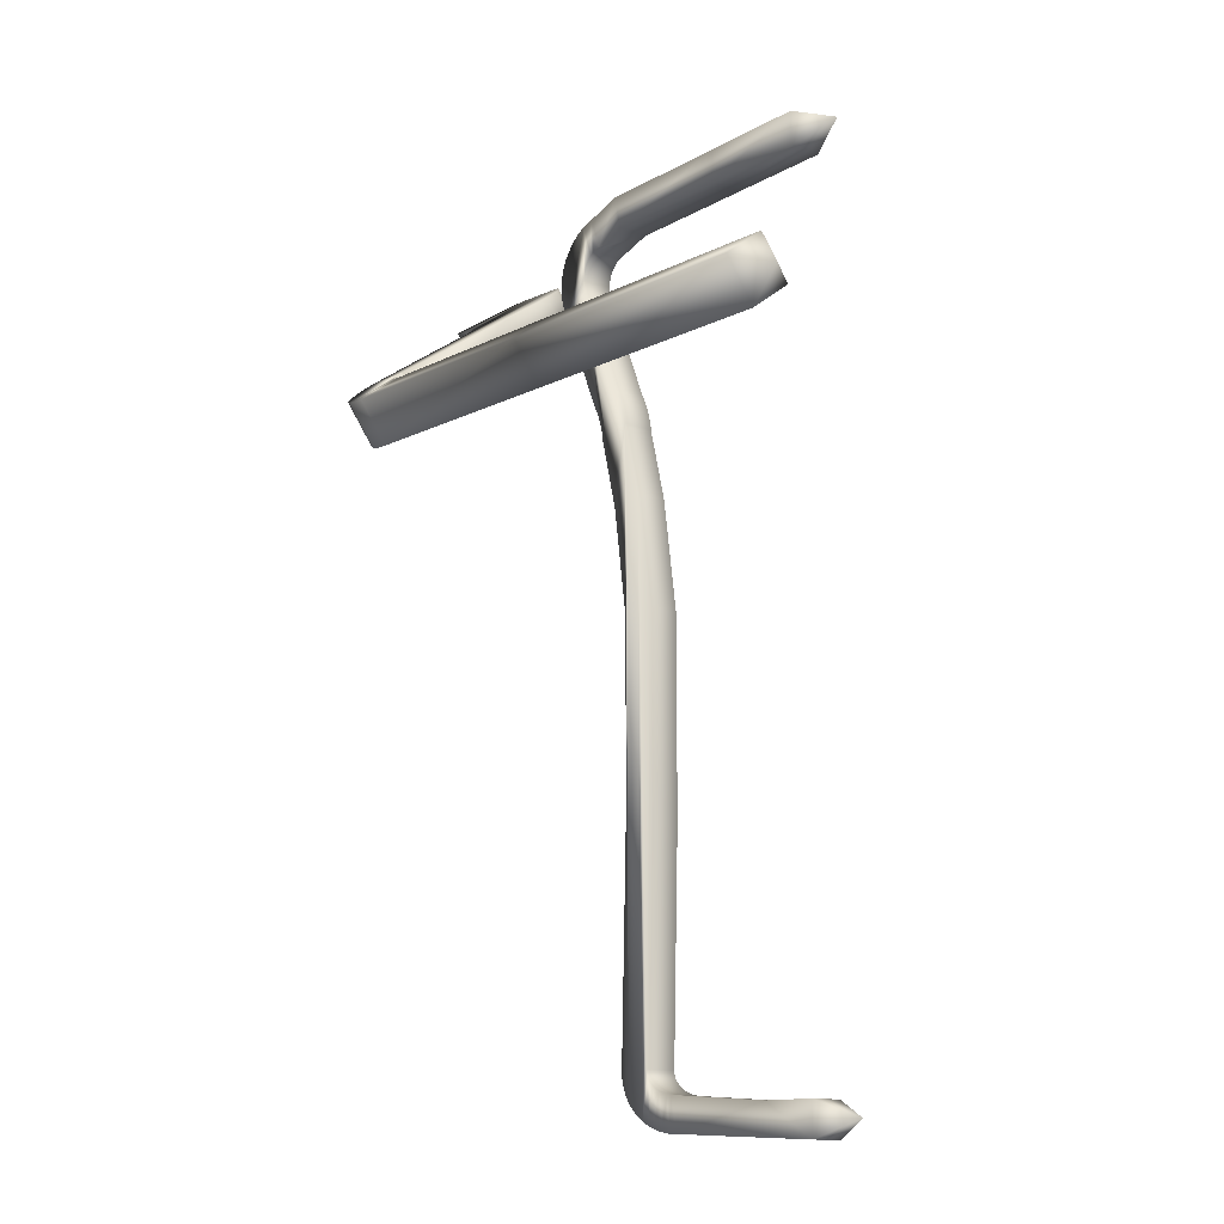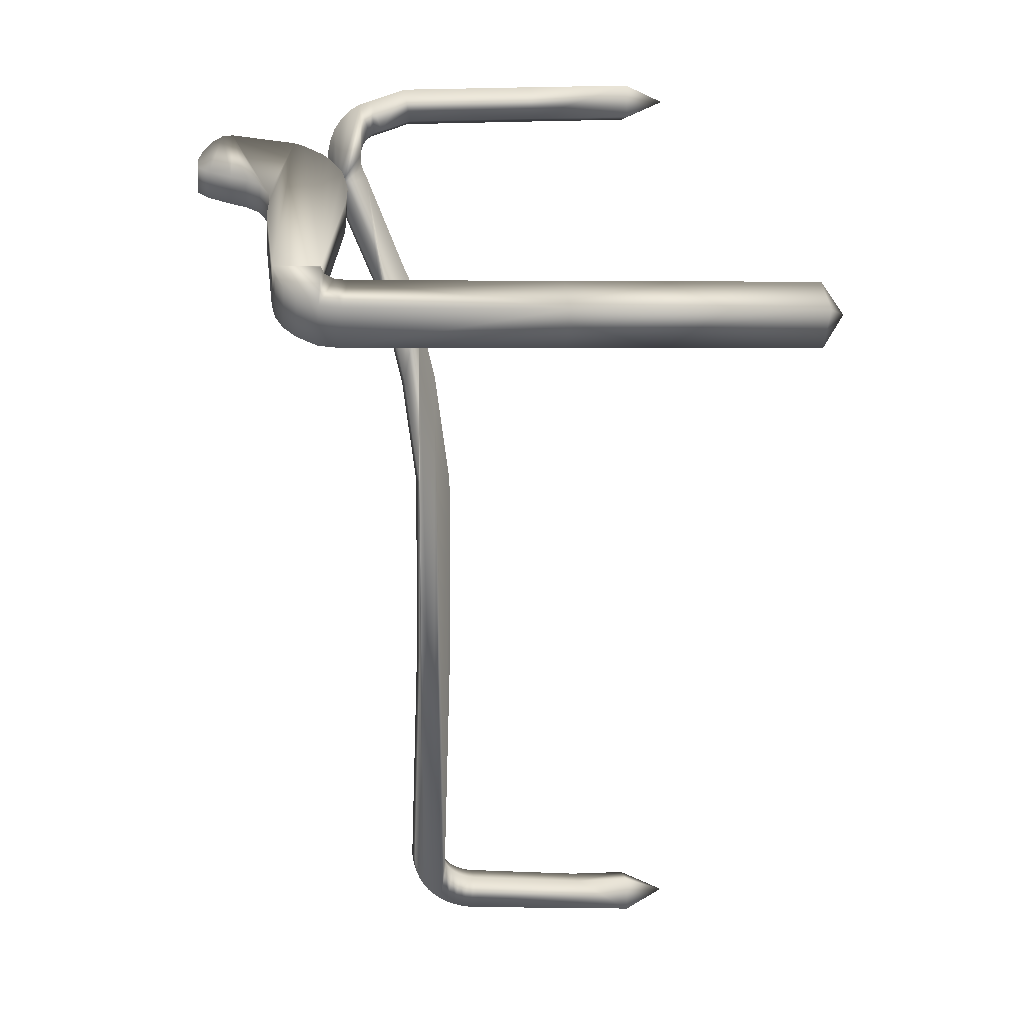
<metadata>
{"format":"obj","ext":"obj","renderer":"f3d","projection":"perspective","resolution":1024,"background":"white","views":[{"elev":-13.2,"azim":-130.9,"up":"+Y"},{"elev":4.7,"azim":172.3,"up":"+Y"}]}
</metadata>
<code>
v -0.1762 -0.4699 0.01477
v -0.2245 -0.4988 0.01477
v -0.2245 -0.4699 0.01477
v -0.08068 -0.492 0.01477
v -0.2606 -0.4844 0.02922
v -0.2245 -0.4699 0.04367
v -0.07548 -0.4628 0.01477
v -0.08068 -0.492 0.04367
v -0.2245 -0.4988 0.04367
v -0.1762 -0.4699 0.04367
v -0.07253 -0.4916 0.01477
v -0.07253 -0.4916 0.04367
v -0.07548 -0.4628 0.04367
v -0.07042 -0.4621 0.01477
v -0.06452 -0.4904 0.01477
v -0.06452 -0.4904 0.04367
v -0.07042 -0.4621 0.04367
v -0.06565 -0.4608 0.01477
v -0.06131 -0.4591 0.01477
v -0.05679 -0.4884 0.04367
v -0.06565 -0.4608 0.04367
v -0.05679 -0.4884 0.01477
v -0.06131 -0.4591 0.04367
v -0.05749 -0.4572 0.01477
v -0.04947 -0.4855 0.04367
v -0.05749 -0.4572 0.04367
v -0.0543 -0.455 0.01477
v -0.04947 -0.4855 0.01477
v -0.0543 -0.455 0.04367
v -0.04267 -0.482 0.04367
v -0.05176 -0.4527 0.04367
v -0.05176 -0.4527 0.01477
v -0.04267 -0.482 0.01477
v -0.04858 -0.4485 0.04367
v -0.04987 -0.4506 0.04367
v -0.04987 -0.4506 0.01477
v -0.04858 -0.4485 0.01477
v -0.03653 -0.4779 0.04367
v -0.04778 -0.4467 0.04367
v -0.04778 -0.4467 0.01477
v -0.03653 -0.4779 0.01477
v -0.03848 0.01866 0.04367
v -0.04737 -0.4451 0.04367
v -0.04737 -0.4451 0.01477
v -0.03848 0.01866 0.01477
v -0.03115 -0.4731 0.04367
v -0.04715 -0.4425 0.04367
v -0.02342 0.0789 0.04367
v -0.04715 -0.4425 0.01477
v -0.02342 0.0789 0.01477
v -0.03115 -0.4731 0.01477
v -0.05236 -0.07942 0.04367
v -0.05236 -0.07942 0.01477
v -0.02661 -0.4678 0.01477
v -0.02661 -0.4678 0.04367
v -0.05237 -0.2497 0.04367
v -0.05237 -0.2497 0.01477
v -0.02306 0.08175 0.04367
v -0.02347 -0.08145 0.04367
v -0.02306 0.08175 0.01477
v -0.01008 0.01312 0.04367
v -0.02347 -0.08145 0.01477
v -0.023 -0.4622 0.01477
v -0.02347 -0.2496 0.04367
v -0.02212 0.08698 0.04367
v -0.01008 0.01312 0.01477
v -0.02347 -0.2496 0.01477
v -0.023 -0.4622 0.04367
v -0.02212 0.08698 0.01477
v -0.02093 0.09216 0.04367
v -0.02038 -0.4562 0.01477
v -0.01825 -0.4436 0.01477
v -0.01825 -0.4436 0.04367
v 0.005027 0.07356 0.01477
v -0.02093 0.09216 0.01477
v -0.01947 0.09727 0.04367
v -0.02038 -0.4562 0.04367
v 0.005027 0.07356 0.04367
v 0.005513 0.07739 0.01477
v -0.01947 0.09727 0.01477
v -0.01775 0.1023 0.04367
v -0.01878 -0.45 0.01477
v -0.01878 -0.45 0.04367
v 0.005513 0.07739 0.04367
v 0.02464 0.2035 0.01477
v -0.01775 0.1023 0.01477
v -0.01578 0.1072 0.04367
v 0.02464 0.2035 0.04367
v -0.01196 0.1151 0.01477
v 0.00619 0.08118 0.01477
v -0.01578 0.1072 0.01477
v -0.01355 0.112 0.04367
v -0.01196 0.1151 0.04367
v 0.00619 0.08118 0.04367
v -0.01355 0.112 0.01477
v 0.007057 0.08493 0.01477
v 0.007057 0.08493 0.04367
v 0.02828 0.2112 0.04367
v 0.008111 0.08862 0.01477
v 0.008111 0.08862 0.04367
v 0.02828 0.2112 0.01477
v 0.05248 0.1916 0.04367
v 0.009349 0.09224 0.01477
v 0.009349 0.09224 0.04367
v 0.02964 0.2168 0.04367
v 0.05248 0.1916 0.01477
v 0.01413 0.1026 0.04367
v 0.01077 0.09578 0.01477
v 0.01077 0.09578 0.04367
v 0.02964 0.2168 0.01477
v 0.01413 0.1026 0.01477
v 0.01236 0.09923 0.04367
v 0.02986 0.2226 0.04367
v 0.01236 0.09923 0.01477
v 0.02986 0.2226 0.01477
v 0.05718 0.202 0.01477
v 0.03904 0.2638 0.04367
v 0.02994 0.2698 0.01477
v 0.05566 0.2015 0.04367
v 0.05357 0.2471 0.01477
v 0.04686 0.256 0.04367
v 0.02985 0.2696 0.04367
v 0.02895 0.2283 0.04367
v 0.02895 0.2283 0.01477
v 0.03928 0.2642 0.01477
v 0.0597 0.2134 0.01477
v 0.05295 0.2465 0.04367
v 0.04728 0.2565 0.01477
v 0.05785 0.2364 0.01477
v 0.027 0.2334 0.01477
v 0.05839 0.2128 0.04367
v 0.05701 0.2358 0.04367
v 0.027 0.2334 0.04367
v 0.02422 0.2378 0.01477
v -0.01102 0.2838 0.04367
v 0.05993 0.225 0.01477
v 0.05885 0.2244 0.04367
v 0.02422 0.2378 0.04367
v 0.02088 0.2411 0.01477
v 0.01971 0.2731 0.04367
v 0.01971 0.2731 0.01477
v 0.02088 0.2411 0.04367
v 0.01027 0.2458 0.04367
v -0.01102 0.2838 0.01477
v 0.01725 0.2434 0.01477
v 0.01725 0.2434 0.04367
v -0.01635 0.255 0.04367
v 0.01027 0.2458 0.01477
v -0.1297 0.2878 0.01477
v -0.1297 0.2878 0.04367
v -0.01635 0.255 0.01477
v -0.1307 0.259 0.04367
v -0.2203 0.2908 0.01477
v -0.1307 0.259 0.01477
v -0.2203 0.2908 0.04367
v -0.2212 0.262 0.04367
v -0.2212 0.262 0.01477
v -0.2568 0.2776 0.02922
v -0.1762 -0.4988 0.01477
v 0.05244 0.07008 -0.1338
v 0.06409 0.1045 -0.1567
v 0.05244 0.1031 -0.1584
v 0.06409 0.0714 -0.132
v 0.0595 0.07852 -0.1914
v -0.134 0.1031 -0.1584
v 0.0595 0.04546 -0.1668
v 0.07176 0.07571 -0.1262
v -0.134 0.07851 -0.1915
v 0.07894 0.0806 -0.1887
v -0.134 0.07008 -0.1338
v 0.07894 0.04754 -0.164
v 0.07176 0.1088 -0.1509
v -0.3622 0.07008 -0.1338
v -0.3622 0.0785 -0.1915
v -0.134 0.04545 -0.1668
v 0.0746 0.1149 -0.1427
v 0.0746 0.08179 -0.1181
v -0.3622 0.1031 -0.1584
v 0.09672 0.05524 -0.1537
v 0.1162 0.08675 -0.1114
v 0.116 0.1158 -0.1414
v -0.3813 0.07429 -0.1626
v -0.3622 0.04544 -0.1668
v 0.09672 0.0883 -0.1783
v 0.07181 0.08838 -0.1092
v 0.0742 0.1158 -0.1414
v 0.1071 0.09598 -0.168
v 0.1071 0.06292 -0.1434
v 0.07373 0.2085 0.03802
v 0.08162 0.2321 0.02899
v 0.1137 0.07198 -0.1312
v 0.04761 0.1752 -0.05442
v 0.06391 0.2026 0.0309
v 0.08162 0.2128 0.04332
v 0.07373 0.2282 0.02331
v 0.09025 0.235 0.03334
v 0.1137 0.105 -0.1559
v 0.116 0.08274 -0.1168
v 0.04761 0.1489 -0.03487
v 0.04831 0.2052 -0.01037
v 0.05767 0.1967 0.02362
v 0.09025 0.2162 0.04739
v 0.06391 0.223 0.01571
v 0.1155 0.1768 -0.05196
v 0.04831 0.1826 0.006454
v 0.04488 0.1644 -0.01591
v 0.04646 0.1988 -0.01978
v 0.05273 0.2115 -0.001089
v 0.05273 0.1897 0.01515
v 0.05767 0.2177 0.007944
v 0.1155 0.151 -0.03268
v 0.1163 0.183 -0.0429
v 0.1186 0.1638 -0.07104
v 0.04646 0.1754 -0.002369
v 0.04488 0.1889 -0.03422
v 0.1186 0.1364 -0.05058
v 0.1163 0.1579 -0.02417
v 0.1471 0.2426 0.04442
v 0.1471 0.2248 0.0577
v 0.1239 0.1919 -0.02994
v 0.1239 0.1678 -0.01202
v 0.1565 0.2235 0.0561
v 0.1365 0.1967 -0.0229
v 0.1365 0.1732 -0.005446
v 0.1565 0.2414 0.04273
v 0.1494 0.1763 -0.001785
v 0.1494 0.1993 -0.01898
v 0.1658 0.2168 0.04789
v 0.169 0.1818 0.004939
v 0.1658 0.2355 0.034
v 0.169 0.2042 -0.01178
v 0.1755 0.2036 0.03161
v 0.1794 0.2087 -0.005204
v 0.1755 0.2236 0.01666
v 0.1794 0.1869 0.01109
v 0.1792 0.2162 0.00573
v 0.1792 0.1952 0.02135
v 0.1719 0.1989 0.03901
v 0.1719 0.199 0.03916
g mesh1_mesh1-geometry
f 1 2 3
f 2 1 4
f 3 2 1
f 4 1 2
f 2 5 3
f 3 5 2
f 6 1 3
f 3 1 6
f 4 1 7
f 7 1 4
f 8 2 4
f 4 2 8
f 9 5 2
f 2 5 9
f 6 3 5
f 5 3 6
f 1 6 10
f 10 6 1
f 10 7 1
f 1 7 10
f 4 7 11
f 11 7 4
f 2 8 9
f 9 8 2
f 4 12 8
f 8 12 4
f 6 5 9
f 9 5 6
f 6 8 10
f 10 8 6
f 7 10 13
f 13 10 7
f 11 7 14
f 14 7 11
f 12 4 11
f 11 4 12
f 8 6 9
f 9 6 8
f 13 8 12
f 12 8 13
f 10 8 13
f 13 8 10
f 13 14 7
f 7 14 13
f 11 14 15
f 15 14 11
f 11 16 12
f 12 16 11
f 13 12 17
f 17 12 13
f 14 13 17
f 17 13 14
f 15 14 18
f 18 14 15
f 16 11 15
f 15 11 16
f 17 12 16
f 16 12 17
f 17 18 14
f 14 18 17
f 15 18 19
f 19 18 15
f 15 20 16
f 16 20 15
f 17 16 21
f 21 16 17
f 18 17 21
f 21 17 18
f 21 19 18
f 18 19 21
f 15 19 22
f 22 19 15
f 20 15 22
f 22 15 20
f 23 16 20
f 20 16 23
f 21 16 23
f 23 16 21
f 19 21 23
f 23 21 19
f 22 19 24
f 24 19 22
f 22 25 20
f 20 25 22
f 23 20 26
f 26 20 23
f 23 24 19
f 19 24 23
f 22 24 27
f 27 24 22
f 25 22 28
f 28 22 25
f 29 20 25
f 25 20 29
f 26 20 29
f 29 20 26
f 24 23 26
f 26 23 24
f 26 27 24
f 24 27 26
f 22 27 28
f 28 27 22
f 28 30 25
f 25 30 28
f 29 25 31
f 31 25 29
f 27 26 29
f 29 26 27
f 28 27 32
f 32 27 28
f 30 28 33
f 33 28 30
f 34 25 30
f 30 25 34
f 31 25 35
f 35 25 31
f 32 29 31
f 31 29 32
f 29 32 27
f 27 32 29
f 28 32 36
f 36 32 28
f 28 37 33
f 33 37 28
f 33 38 30
f 30 38 33
f 35 25 34
f 34 25 35
f 34 30 39
f 39 30 34
f 35 32 31
f 31 32 35
f 32 35 36
f 36 35 32
f 28 36 37
f 37 36 28
f 33 37 40
f 40 37 33
f 38 33 41
f 41 33 38
f 42 30 38
f 38 30 42
f 34 36 35
f 35 36 34
f 39 30 43
f 43 30 39
f 39 37 34
f 34 37 39
f 36 34 37
f 37 34 36
f 37 39 40
f 40 39 37
f 33 40 44
f 44 40 33
f 33 45 41
f 41 45 33
f 41 46 38
f 38 46 41
f 42 47 30
f 30 47 42
f 42 38 48
f 48 38 42
f 43 30 47
f 47 30 43
f 43 40 39
f 39 40 43
f 40 43 44
f 44 43 40
f 33 44 49
f 49 44 33
f 49 45 33
f 33 45 49
f 41 45 50
f 50 45 41
f 46 41 51
f 51 41 46
f 48 38 46
f 46 38 48
f 52 47 42
f 42 47 52
f 48 45 42
f 42 45 48
f 47 44 43
f 43 44 47
f 44 47 49
f 49 47 44
f 49 53 45
f 45 53 49
f 45 48 50
f 50 48 45
f 41 50 51
f 51 50 41
f 54 46 51
f 51 46 54
f 48 46 55
f 55 46 48
f 47 52 56
f 56 52 47
f 42 53 52
f 52 53 42
f 53 42 45
f 45 42 53
f 56 49 47
f 47 49 56
f 53 49 57
f 57 49 53
f 58 50 48
f 48 50 58
f 51 50 54
f 54 50 51
f 46 54 55
f 55 54 46
f 48 55 59
f 59 55 48
f 52 57 56
f 56 57 52
f 57 52 53
f 53 52 57
f 49 56 57
f 57 56 49
f 50 58 60
f 60 58 50
f 48 61 58
f 58 61 48
f 54 50 62
f 62 50 54
f 63 55 54
f 54 55 63
f 59 55 64
f 64 55 59
f 48 59 61
f 61 59 48
f 65 60 58
f 58 60 65
f 66 50 60
f 60 50 66
f 58 61 65
f 65 61 58
f 62 50 66
f 66 50 62
f 54 62 67
f 67 62 54
f 55 63 68
f 68 63 55
f 67 63 54
f 54 63 67
f 68 64 55
f 55 64 68
f 64 62 59
f 59 62 64
f 59 66 61
f 61 66 59
f 60 65 69
f 69 65 60
f 66 60 69
f 69 60 66
f 65 61 70
f 70 61 65
f 66 59 62
f 62 59 66
f 62 64 67
f 67 64 62
f 71 68 63
f 63 68 71
f 63 67 72
f 72 67 63
f 64 68 73
f 73 68 64
f 74 61 66
f 66 61 74
f 70 69 65
f 65 69 70
f 66 69 75
f 75 69 66
f 70 61 76
f 76 61 70
f 73 67 64
f 64 67 73
f 68 71 77
f 77 71 68
f 63 72 71
f 71 72 63
f 67 73 72
f 72 73 67
f 73 68 77
f 77 68 73
f 61 74 78
f 78 74 61
f 66 79 74
f 74 79 66
f 69 70 75
f 75 70 69
f 66 75 80
f 80 75 66
f 76 61 81
f 81 61 76
f 76 75 70
f 70 75 76
f 82 77 71
f 71 77 82
f 71 72 82
f 82 72 71
f 83 72 73
f 73 72 83
f 73 77 83
f 83 77 73
f 79 78 74
f 74 78 79
f 84 61 78
f 78 61 84
f 66 85 79
f 79 85 66
f 75 76 80
f 80 76 75
f 66 80 86
f 86 80 66
f 81 61 87
f 87 61 81
f 81 80 76
f 76 80 81
f 77 82 83
f 83 82 77
f 72 83 82
f 82 83 72
f 78 79 84
f 84 79 78
f 88 61 84
f 84 61 88
f 66 89 85
f 85 89 66
f 79 85 90
f 90 85 79
f 80 81 86
f 86 81 80
f 66 86 91
f 91 86 66
f 87 61 92
f 92 61 87
f 87 86 81
f 81 86 87
f 90 84 79
f 79 84 90
f 93 61 88
f 88 61 93
f 88 84 94
f 94 84 88
f 66 95 89
f 89 95 66
f 89 88 85
f 85 88 89
f 90 85 96
f 96 85 90
f 86 87 91
f 91 87 86
f 66 91 95
f 95 91 66
f 92 61 93
f 93 61 92
f 92 91 87
f 87 91 92
f 84 90 94
f 94 90 84
f 88 89 93
f 93 89 88
f 88 94 97
f 97 94 88
f 95 93 89
f 89 93 95
f 98 85 88
f 88 85 98
f 96 85 99
f 99 85 96
f 96 94 90
f 90 94 96
f 91 92 95
f 95 92 91
f 93 95 92
f 92 95 93
f 94 96 97
f 97 96 94
f 88 97 100
f 100 97 88
f 85 98 101
f 101 98 85
f 88 102 98
f 98 102 88
f 99 85 103
f 103 85 99
f 99 97 96
f 96 97 99
f 97 99 100
f 100 99 97
f 88 100 104
f 104 100 88
f 105 101 98
f 98 101 105
f 106 85 101
f 101 85 106
f 88 107 102
f 102 107 88
f 98 102 105
f 105 102 98
f 103 85 108
f 108 85 103
f 103 100 99
f 99 100 103
f 100 103 104
f 104 103 100
f 88 104 109
f 109 104 88
f 101 105 110
f 110 105 101
f 111 85 106
f 106 85 111
f 106 101 110
f 110 101 106
f 88 112 107
f 107 112 88
f 107 106 102
f 102 106 107
f 105 102 113
f 113 102 105
f 108 85 114
f 114 85 108
f 108 104 103
f 103 104 108
f 104 108 109
f 109 108 104
f 88 109 112
f 112 109 88
f 113 110 105
f 105 110 113
f 114 85 111
f 111 85 114
f 106 107 111
f 111 107 106
f 106 110 115
f 115 110 106
f 112 111 107
f 107 111 112
f 116 102 106
f 106 102 116
f 113 102 117
f 117 102 113
f 114 109 108
f 108 109 114
f 109 114 112
f 112 114 109
f 110 113 115
f 115 113 110
f 111 112 114
f 114 112 111
f 106 115 118
f 118 115 106
f 116 119 102
f 102 119 116
f 106 120 116
f 116 120 106
f 117 102 121
f 121 102 117
f 122 113 117
f 117 113 122
f 123 115 113
f 113 115 123
f 124 118 115
f 115 118 124
f 106 118 125
f 125 118 106
f 126 119 116
f 116 119 126
f 127 102 119
f 119 102 127
f 106 128 120
f 120 128 106
f 116 120 129
f 129 120 116
f 121 102 127
f 127 102 121
f 117 121 128
f 128 121 117
f 122 123 113
f 113 123 122
f 117 125 122
f 122 125 117
f 115 123 124
f 124 123 115
f 130 118 124
f 124 118 130
f 122 125 118
f 118 125 122
f 106 125 128
f 128 125 106
f 126 131 119
f 119 131 126
f 116 129 126
f 126 129 116
f 127 119 132
f 132 119 127
f 128 127 120
f 120 127 128
f 120 132 129
f 129 132 120
f 128 121 127
f 127 121 128
f 117 128 125
f 125 128 117
f 122 133 123
f 123 133 122
f 133 124 123
f 123 124 133
f 134 118 130
f 130 118 134
f 124 133 130
f 130 133 124
f 135 122 118
f 118 122 135
f 136 131 126
f 126 131 136
f 132 119 131
f 131 119 132
f 126 129 136
f 136 129 126
f 120 127 132
f 132 127 120
f 129 132 137
f 137 132 129
f 122 138 133
f 133 138 122
f 139 118 134
f 134 118 139
f 130 138 134
f 134 138 130
f 138 130 133
f 133 130 138
f 122 135 140
f 140 135 122
f 135 118 141
f 141 118 135
f 136 137 131
f 131 137 136
f 132 131 137
f 137 131 132
f 129 137 136
f 136 137 129
f 122 142 138
f 138 142 122
f 139 141 118
f 118 141 139
f 134 142 139
f 139 142 134
f 142 134 138
f 138 134 142
f 135 143 140
f 140 143 135
f 140 142 122
f 122 142 140
f 135 141 144
f 144 141 135
f 145 141 139
f 139 141 145
f 146 139 142
f 142 139 146
f 135 147 143
f 143 147 135
f 140 143 146
f 146 143 140
f 140 146 142
f 142 146 140
f 148 144 141
f 141 144 148
f 149 135 144
f 144 135 149
f 148 141 145
f 145 141 148
f 139 146 145
f 145 146 139
f 150 147 135
f 135 147 150
f 147 146 143
f 143 146 147
f 151 144 148
f 148 144 151
f 135 149 150
f 150 149 135
f 151 149 144
f 144 149 151
f 147 148 145
f 145 148 147
f 147 145 146
f 146 145 147
f 150 152 147
f 147 152 150
f 148 147 151
f 151 147 148
f 153 150 149
f 149 150 153
f 154 149 151
f 151 149 154
f 155 152 150
f 150 152 155
f 154 147 152
f 152 147 154
f 147 154 151
f 151 154 147
f 150 153 155
f 155 153 150
f 154 153 149
f 149 153 154
f 152 155 156
f 156 155 152
f 152 157 154
f 154 157 152
f 155 153 158
f 158 153 155
f 153 154 157
f 157 154 153
f 155 158 156
f 156 158 155
f 157 152 156
f 156 152 157
f 153 157 158
f 158 157 153
f 156 158 157
f 157 158 156
g mesh2_mesh2-geometry
l 2 159
g mesh3_mesh3-geometry
f 160 161 162
f 161 160 163
f 162 161 160
f 163 160 161
f 164 162 161
f 161 162 164
f 165 160 162
f 162 160 165
f 160 166 163
f 163 166 160
f 167 161 163
f 163 161 167
f 168 162 164
f 164 162 168
f 164 161 169
f 169 161 164
f 160 165 170
f 170 165 160
f 162 168 165
f 165 168 162
f 170 166 160
f 160 166 170
f 163 166 171
f 171 166 163
f 161 167 172
f 172 167 161
f 163 171 167
f 167 171 163
f 166 168 164
f 164 168 166
f 169 161 172
f 172 161 169
f 169 166 164
f 164 166 169
f 170 168 165
f 165 168 170
f 165 173 170
f 170 173 165
f 174 165 168
f 168 165 174
f 166 170 175
f 175 170 166
f 166 169 171
f 171 169 166
f 167 176 172
f 172 176 167
f 167 171 177
f 177 171 167
f 168 166 175
f 175 166 168
f 169 172 176
f 176 172 169
f 168 170 175
f 175 170 168
f 173 165 178
f 178 165 173
f 173 175 170
f 170 175 173
f 165 174 178
f 178 174 165
f 175 174 168
f 168 174 175
f 169 179 171
f 171 179 169
f 176 167 177
f 177 167 176
f 180 177 171
f 171 177 180
f 176 181 169
f 169 181 176
f 173 178 182
f 182 178 173
f 175 173 183
f 183 173 175
f 178 174 182
f 182 174 178
f 174 175 183
f 183 175 174
f 179 169 184
f 184 169 179
f 180 171 179
f 179 171 180
f 185 176 177
f 177 176 185
f 177 180 185
f 185 180 177
f 181 176 186
f 186 176 181
f 169 181 184
f 184 181 169
f 173 182 183
f 183 182 173
f 182 174 183
f 183 174 182
f 187 179 184
f 184 179 187
f 180 179 188
f 188 179 180
f 176 185 186
f 186 185 176
f 189 185 180
f 180 185 189
f 186 190 181
f 181 190 186
f 184 181 187
f 187 181 184
f 179 187 188
f 188 187 179
f 180 188 191
f 191 188 180
f 186 185 192
f 192 185 186
f 193 185 189
f 189 185 193
f 189 180 194
f 194 180 189
f 186 195 190
f 190 195 186
f 181 190 196
f 196 190 181
f 187 181 197
f 197 181 187
f 187 191 188
f 188 191 187
f 180 191 198
f 198 191 180
f 192 185 199
f 199 185 192
f 192 200 186
f 186 200 192
f 201 185 193
f 193 185 201
f 195 193 189
f 189 193 195
f 194 180 202
f 202 180 194
f 190 189 194
f 194 189 190
f 186 203 195
f 195 203 186
f 189 190 195
f 195 190 189
f 194 196 190
f 190 196 194
f 181 196 204
f 204 196 181
f 198 197 181
f 181 197 198
f 191 187 197
f 197 187 191
f 197 198 191
f 191 198 197
f 181 180 198
f 198 180 181
f 205 199 185
f 185 199 205
f 206 192 199
f 199 192 206
f 192 207 200
f 200 207 192
f 186 200 208
f 208 200 186
f 209 185 201
f 201 185 209
f 193 210 201
f 201 210 193
f 193 195 203
f 203 195 193
f 202 180 211
f 211 180 202
f 196 194 202
f 202 194 196
f 186 210 203
f 203 210 186
f 196 212 204
f 204 212 196
f 181 204 213
f 213 204 181
f 180 181 213
f 213 181 180
f 214 199 205
f 205 199 214
f 205 185 209
f 209 185 205
f 192 206 215
f 215 206 192
f 199 214 206
f 206 214 199
f 207 192 215
f 215 192 207
f 207 205 200
f 200 205 207
f 200 209 208
f 208 209 200
f 186 208 210
f 210 208 186
f 210 209 201
f 201 209 210
f 210 193 203
f 203 193 210
f 211 180 216
f 216 180 211
f 217 202 211
f 211 202 217
f 202 218 196
f 196 218 202
f 212 196 218
f 218 196 212
f 217 204 212
f 212 204 217
f 211 213 204
f 204 213 211
f 180 213 216
f 216 213 180
f 205 207 214
f 214 207 205
f 209 200 205
f 205 200 209
f 206 207 215
f 215 207 206
f 207 206 214
f 214 206 207
f 209 210 208
f 208 210 209
f 213 211 216
f 216 211 213
f 202 217 219
f 219 217 202
f 204 217 211
f 211 217 204
f 218 202 219
f 219 202 218
f 212 218 220
f 220 218 212
f 212 221 217
f 217 221 212
f 219 217 221
f 221 217 219
f 222 218 219
f 219 218 222
f 220 218 223
f 223 218 220
f 221 212 220
f 220 212 221
f 219 221 224
f 224 221 219
f 218 222 225
f 225 222 218
f 219 226 222
f 222 226 219
f 223 218 227
f 227 218 223
f 223 221 220
f 220 221 223
f 221 223 224
f 224 223 221
f 219 224 226
f 226 224 219
f 228 225 222
f 222 225 228
f 227 218 225
f 225 218 227
f 222 226 229
f 229 226 222
f 227 224 223
f 223 224 227
f 224 227 226
f 226 227 224
f 225 228 230
f 230 228 225
f 222 229 228
f 228 229 222
f 227 225 231
f 231 225 227
f 226 231 229
f 229 231 226
f 231 226 227
f 227 226 231
f 232 230 228
f 228 230 232
f 231 225 230
f 230 225 231
f 228 229 232
f 232 229 228
f 233 229 231
f 231 229 233
f 230 232 234
f 234 232 230
f 231 230 234
f 234 230 231
f 232 229 235
f 235 229 232
f 229 233 235
f 235 233 229
f 231 234 233
f 233 234 231
f 232 236 234
f 234 236 232
f 232 235 237
f 237 235 232
f 236 235 233
f 233 235 236
f 233 234 236
f 236 234 233
f 236 232 237
f 237 232 236
f 235 236 237
f 237 236 235
g mesh4_mesh4-geometry
l 238 239

</code>
